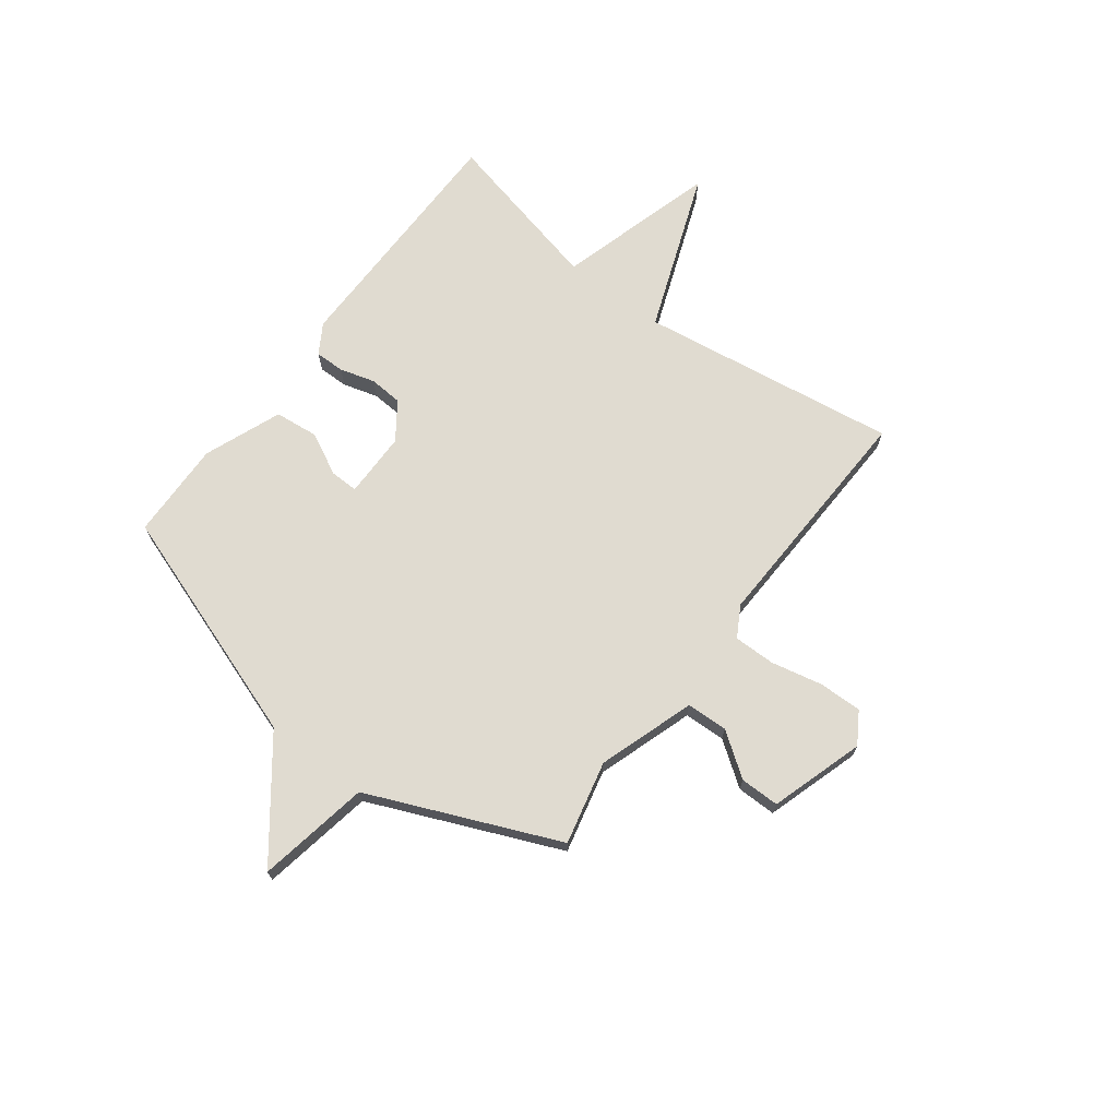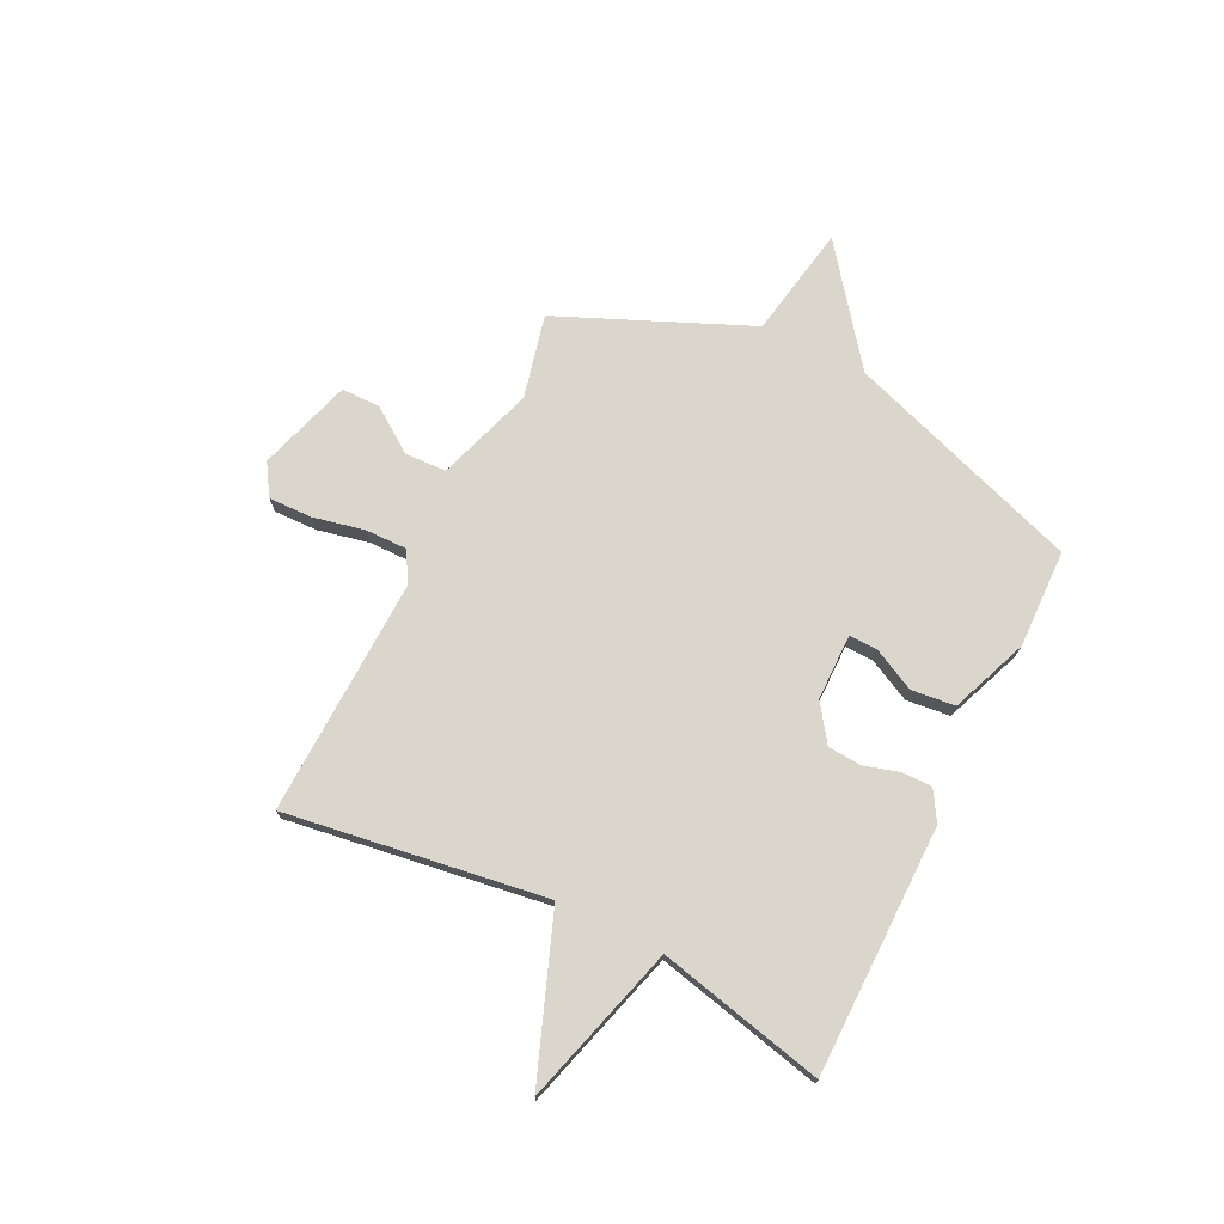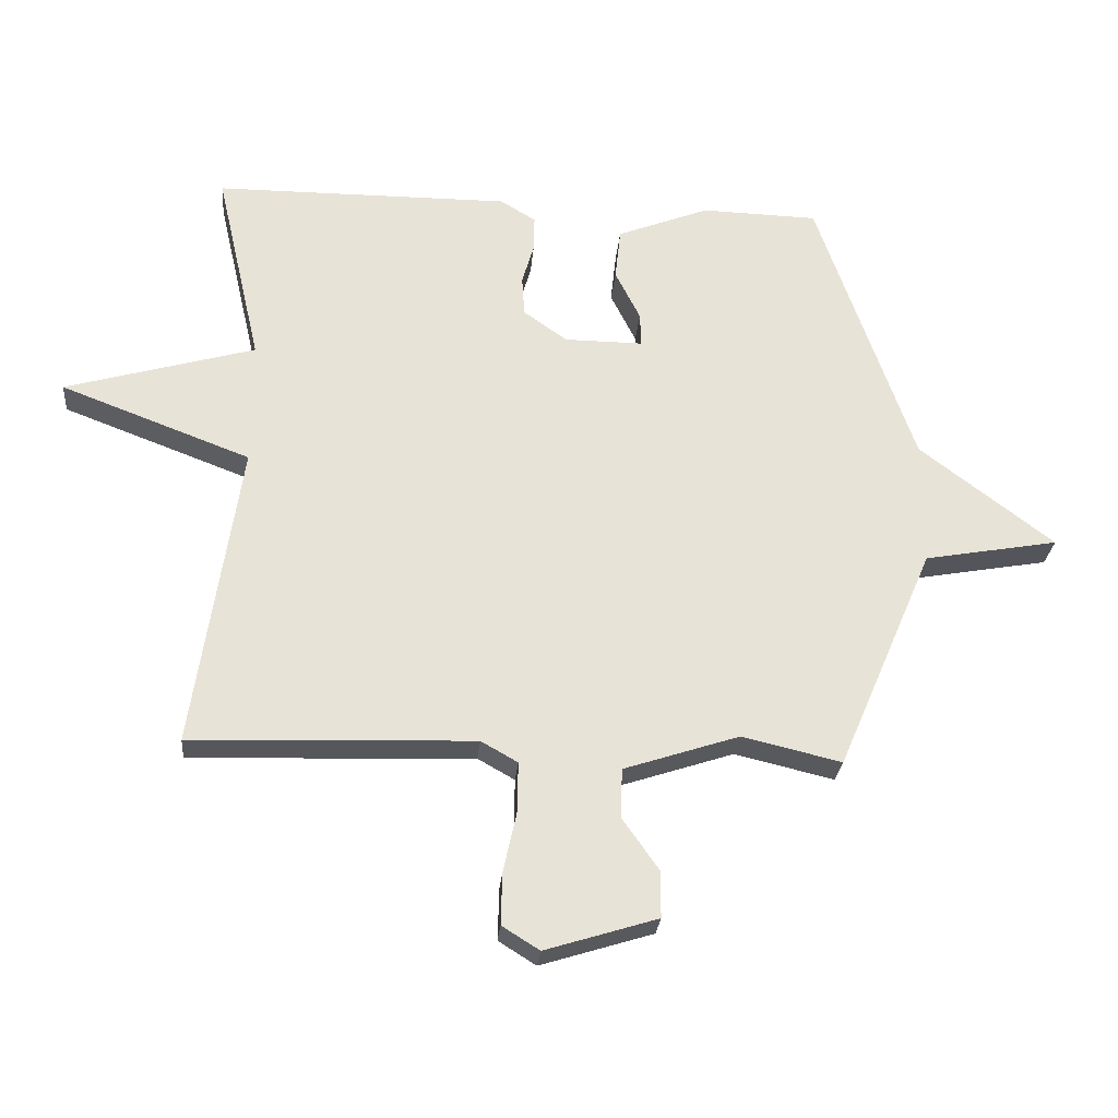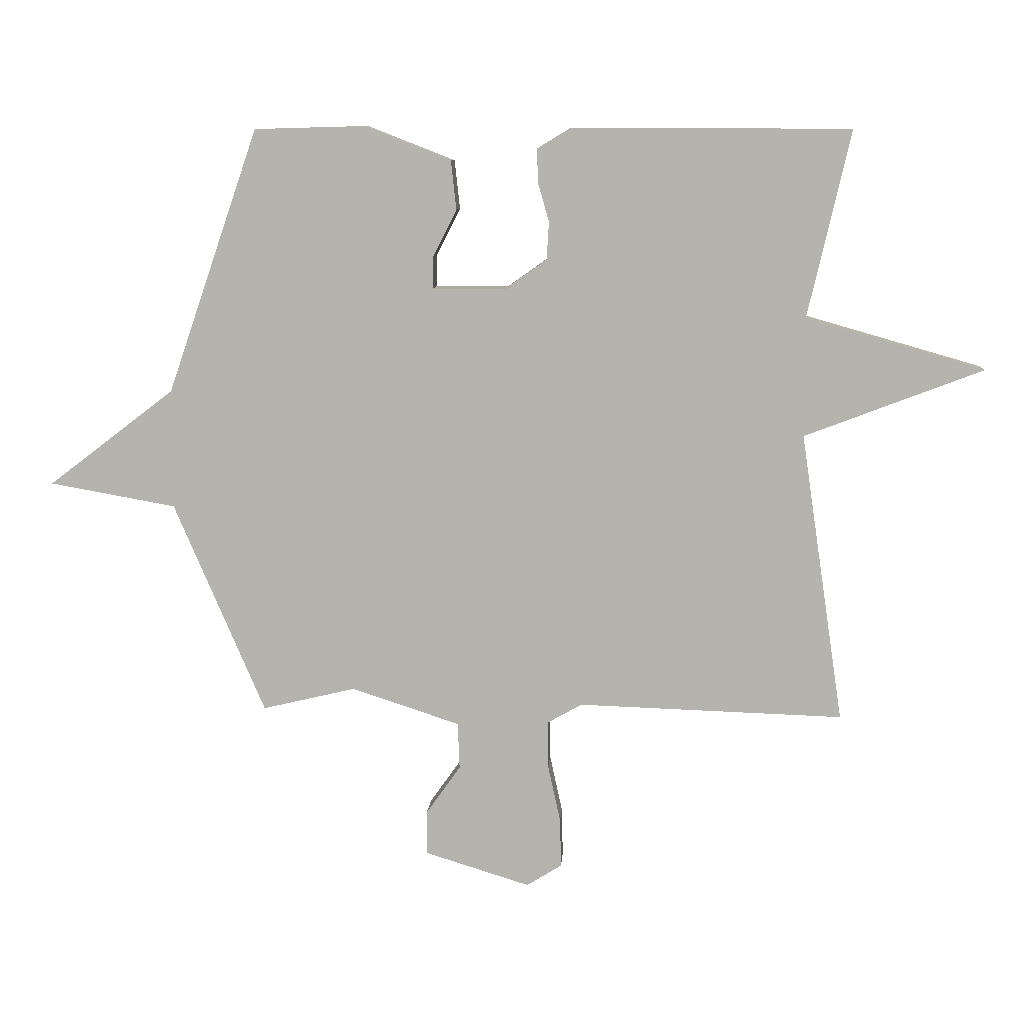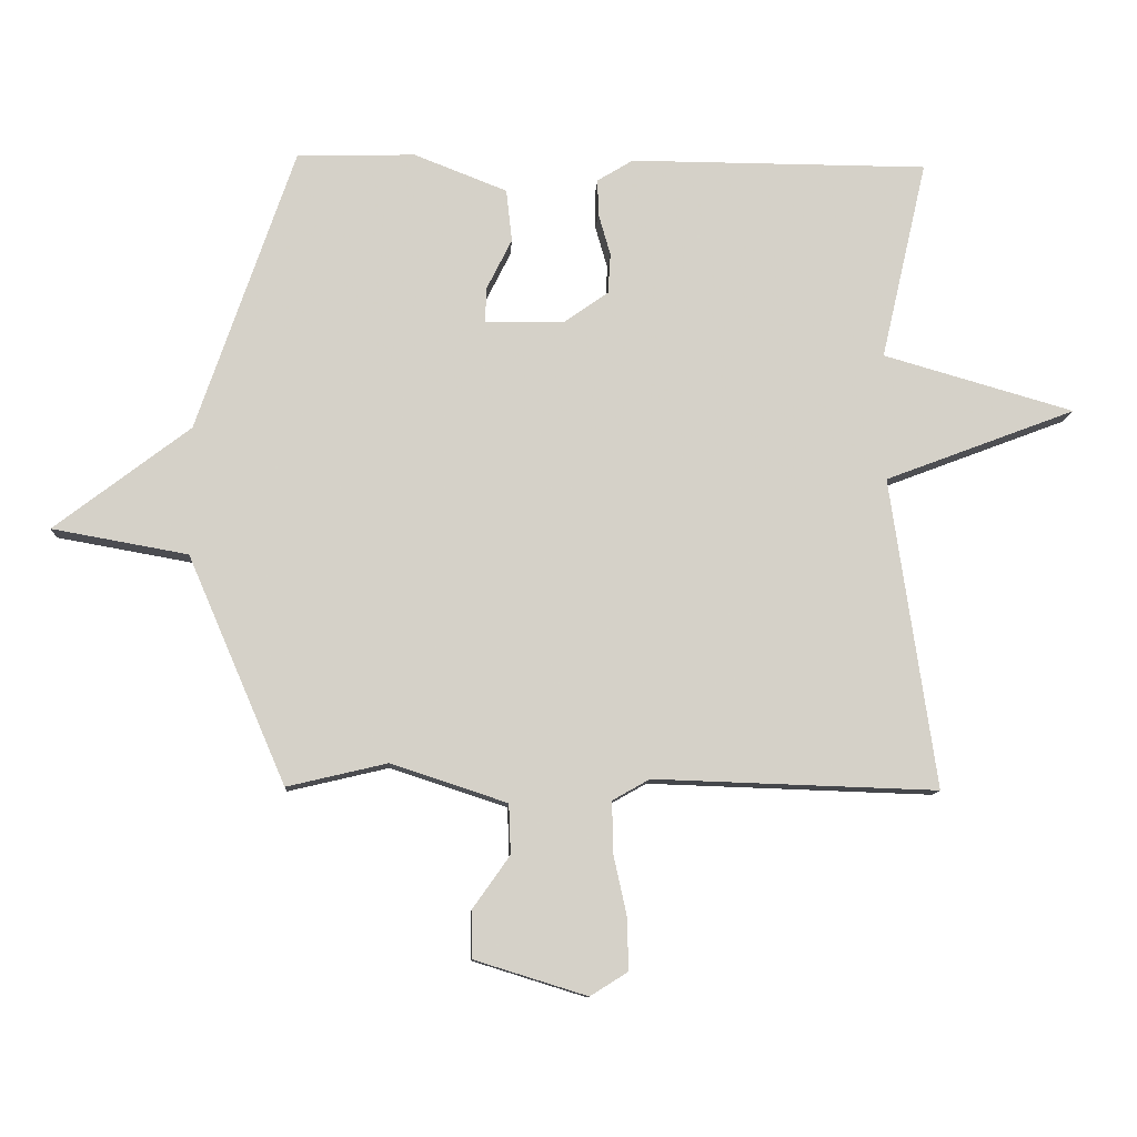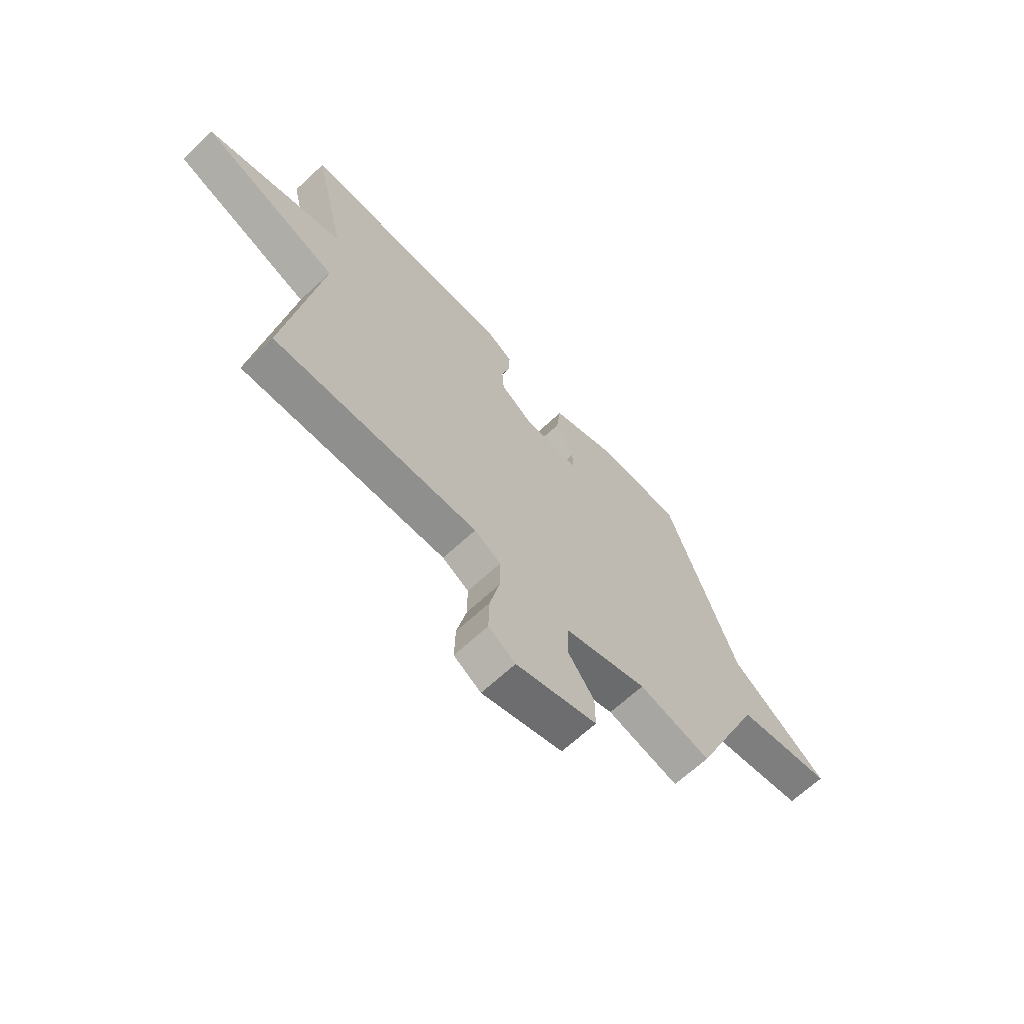
<metadata>
{"format":"obj","ext":"obj","renderer":"f3d","projection":"perspective","resolution":1024,"background":"white","views":[{"elev":70.1,"azim":127.2,"up":"+Y"},{"elev":73.5,"azim":-63.7,"up":"+Y"},{"elev":-27.1,"azim":-5.0,"up":"+Z"},{"elev":9.0,"azim":-176.3,"up":"+Z"},{"elev":-10.5,"azim":176.9,"up":"+Z"},{"elev":-66.4,"azim":-46.9,"up":"+Z"}]}
</metadata>
<code>
v -0.5 0.07 -0.5
v -0.428 0.07 -0.013
v -0.728 0.07 0.101
v -0.428 0.07 0.187
v -0.5 0.07 0.5
v -0.032 0.07 0.502
v 0.024 0.07 0.468
v 0.023 0.07 0.412
v 0.004 0.07 0.346
v 0.008 0.07 0.283
v 0.077 0.07 0.234
v 0.201 0.07 0.233
v 0.2 0.07 0.286
v 0.16 0.07 0.366
v 0.169 0.07 0.448
v 0.315 0.07 0.505
v 0.5 0.07 0.5
v 0.653 0.07 0.056
v 0.865 0.07 -0.106
v 0.653 0.07 -0.144
v 0.5 0.07 -0.5
v 0.343 0.07 -0.463
v 0.161 0.07 -0.523
v 0.158 0.07 -0.601
v 0.216 0.07 -0.683
v 0.216 0.07 -0.757
v 0.039 0.07 -0.812
v -0.02 0.07 -0.775
v -0.018 0.07 -0.693
v 0.003 0.07 -0.597
v 0.004 0.07 -0.518
v -0.054 0.07 -0.485
v -0.5 0 -0.5
v -0.428 0 -0.013
v -0.728 0 0.101
v -0.428 0 0.187
v -0.5 0 0.5
v -0.032 0 0.502
v 0.024 0 0.468
v 0.023 0 0.412
v 0.004 0 0.346
v 0.008 0 0.283
v 0.077 0 0.234
v 0.201 0 0.233
v 0.2 0 0.286
v 0.16 0 0.366
v 0.169 0 0.448
v 0.315 0 0.505
v 0.5 0 0.5
v 0.653 0 0.056
v 0.865 0 -0.106
v 0.653 0 -0.144
v 0.5 0 -0.5
v 0.343 0 -0.463
v 0.161 0 -0.523
v 0.158 0 -0.601
v 0.216 0 -0.683
v 0.216 0 -0.757
v 0.039 0 -0.812
v -0.02 0 -0.775
v -0.018 0 -0.693
v 0.003 0 -0.597
v 0.004 0 -0.518
v -0.054 0 -0.485
f 28 29 30
f 27 28 30
f 26 27 30
f 25 26 30
f 24 25 30
f 23 24 30 31
f 22 23 31 32
f 20 21 22
f 18 19 20
f 17 18 20
f 16 17 20
f 15 16 20
f 14 15 20
f 13 14 20
f 12 13 20 22
f 32 1 2
f 22 32 2
f 12 22 2
f 11 12 2
f 7 8 9
f 6 7 9
f 5 6 9
f 4 5 9
f 4 9 10
f 4 10 11
f 3 4 11
f 2 3 11
f 62 61 60
f 62 60 59
f 62 59 58
f 62 58 57
f 62 57 56
f 63 62 56 55
f 64 63 55 54
f 54 53 52
f 52 51 50
f 52 50 49
f 52 49 48
f 52 48 47
f 52 47 46
f 52 46 45
f 54 52 45 44
f 34 33 64
f 34 64 54
f 34 54 44
f 34 44 43
f 41 40 39
f 41 39 38
f 41 38 37
f 41 37 36
f 42 41 36
f 43 42 36
f 43 36 35
f 43 35 34
f 1 33 34 2
f 2 34 35 3
f 3 35 36 4
f 4 36 37 5
f 5 37 38 6
f 6 38 39 7
f 7 39 40 8
f 8 40 41 9
f 9 41 42 10
f 10 42 43 11
f 11 43 44 12
f 12 44 45 13
f 13 45 46 14
f 14 46 47 15
f 15 47 48 16
f 16 48 49 17
f 17 49 50 18
f 18 50 51 19
f 19 51 52 20
f 20 52 53 21
f 21 53 54 22
f 22 54 55 23
f 23 55 56 24
f 24 56 57 25
f 25 57 58 26
f 26 58 59 27
f 27 59 60 28
f 28 60 61 29
f 29 61 62 30
f 30 62 63 31
f 31 63 64 32
f 32 64 33 1

</code>
